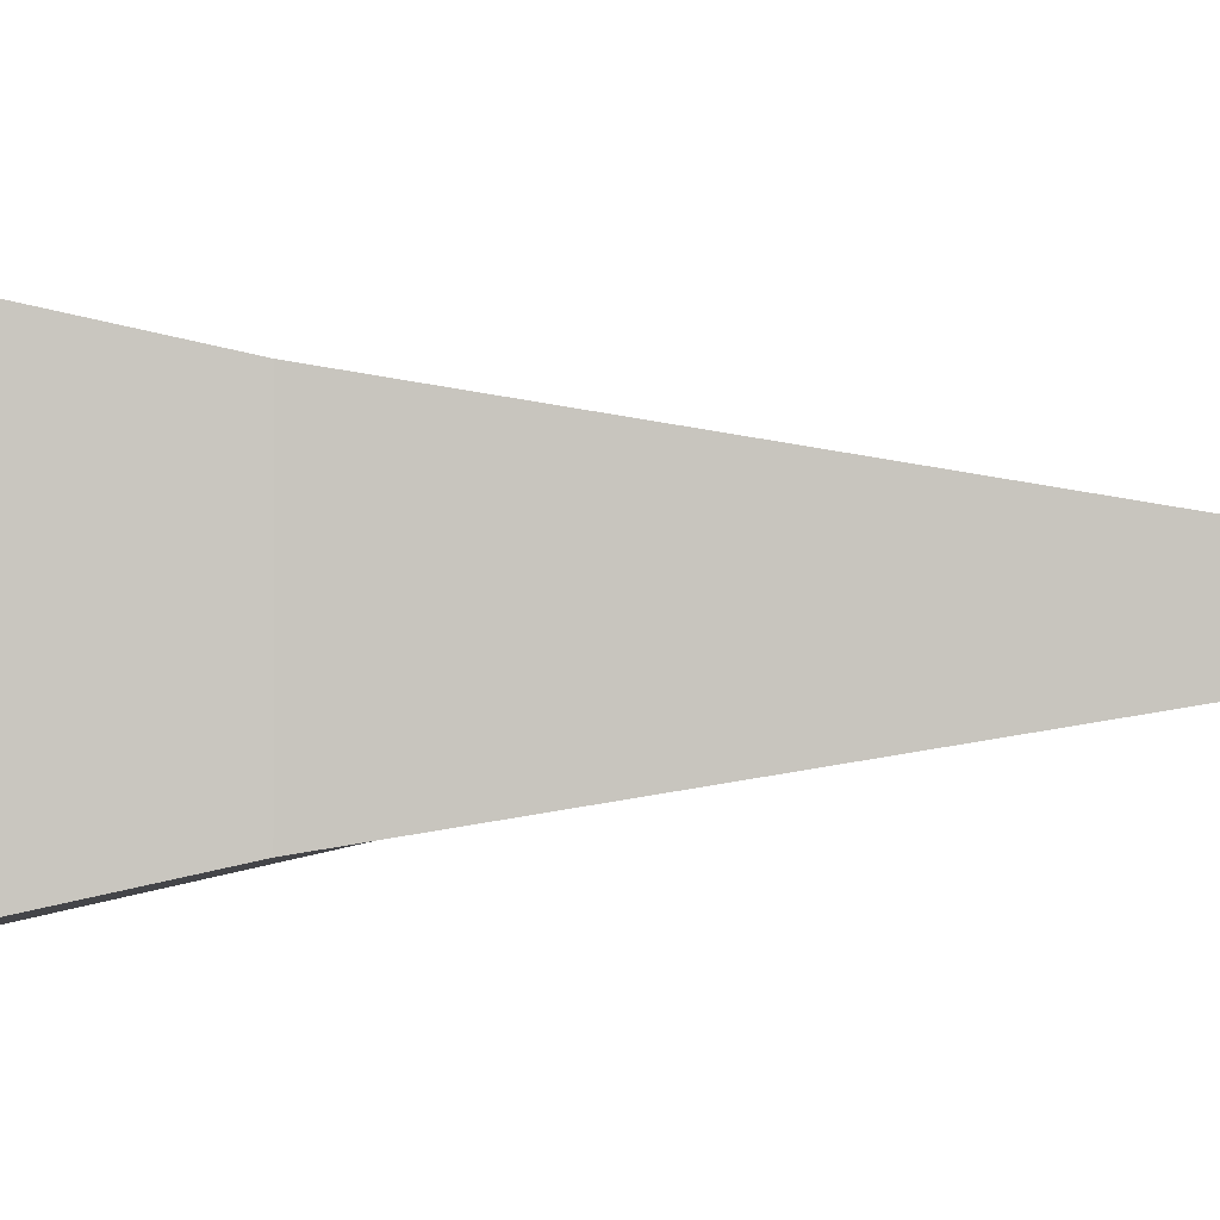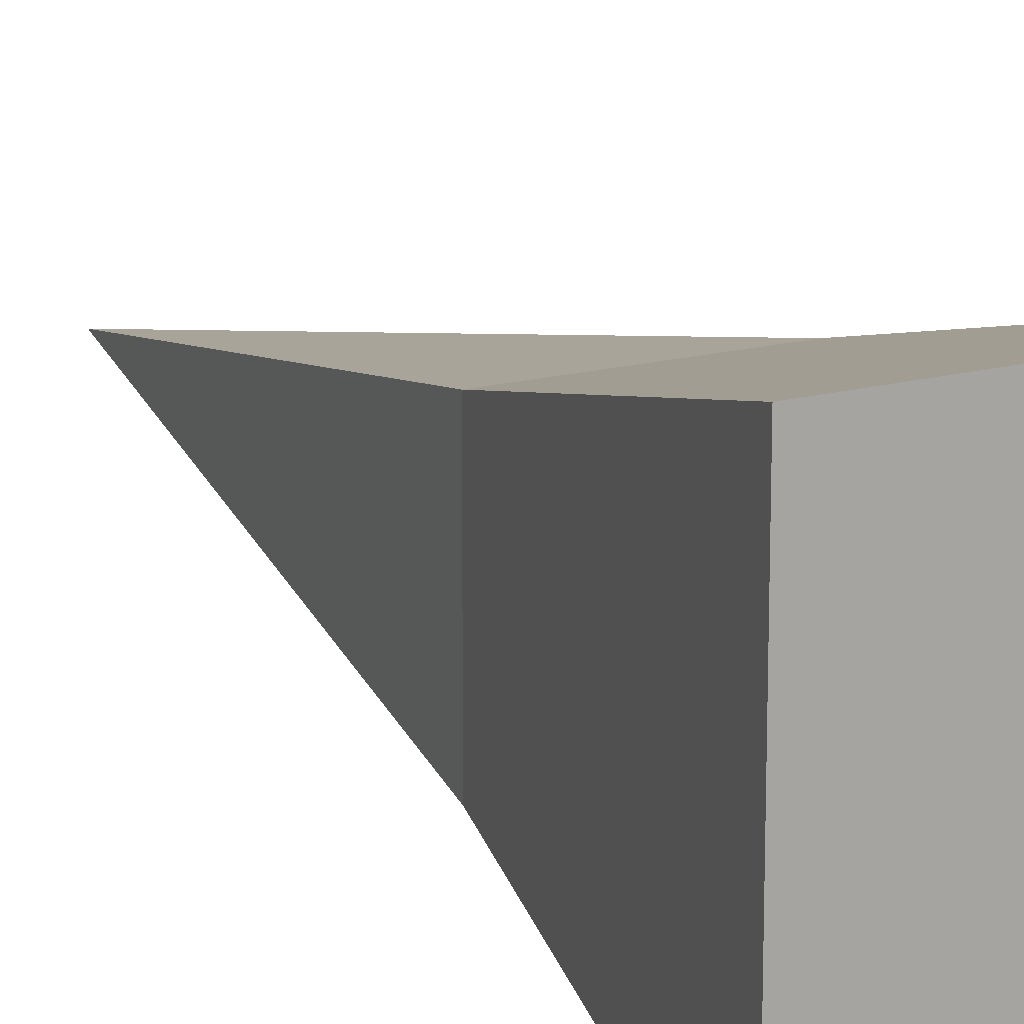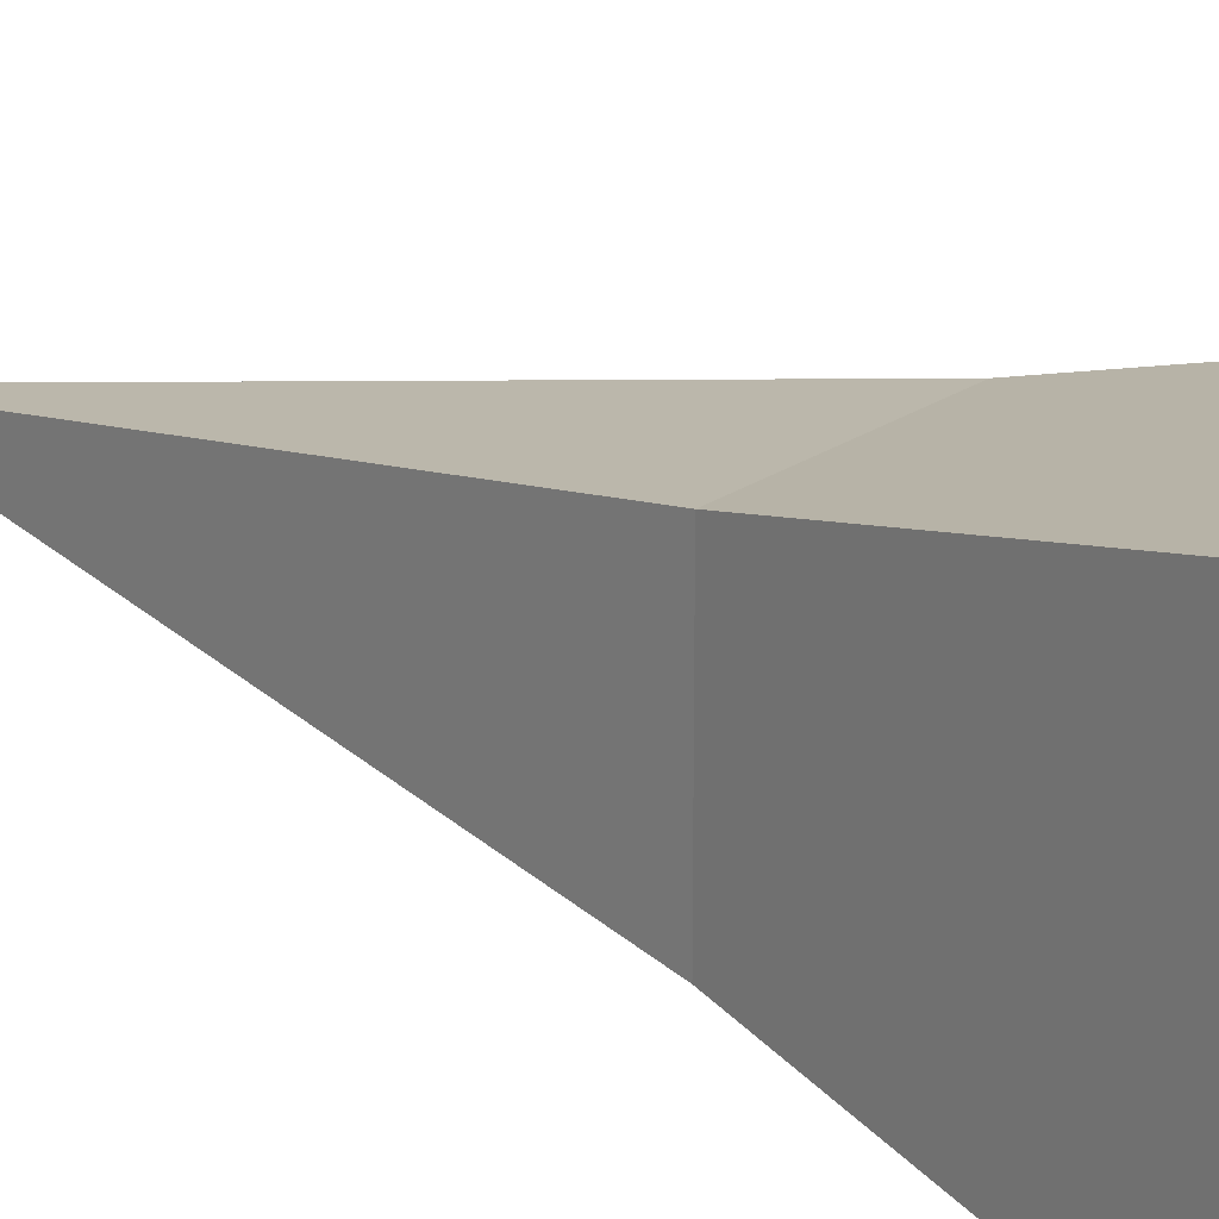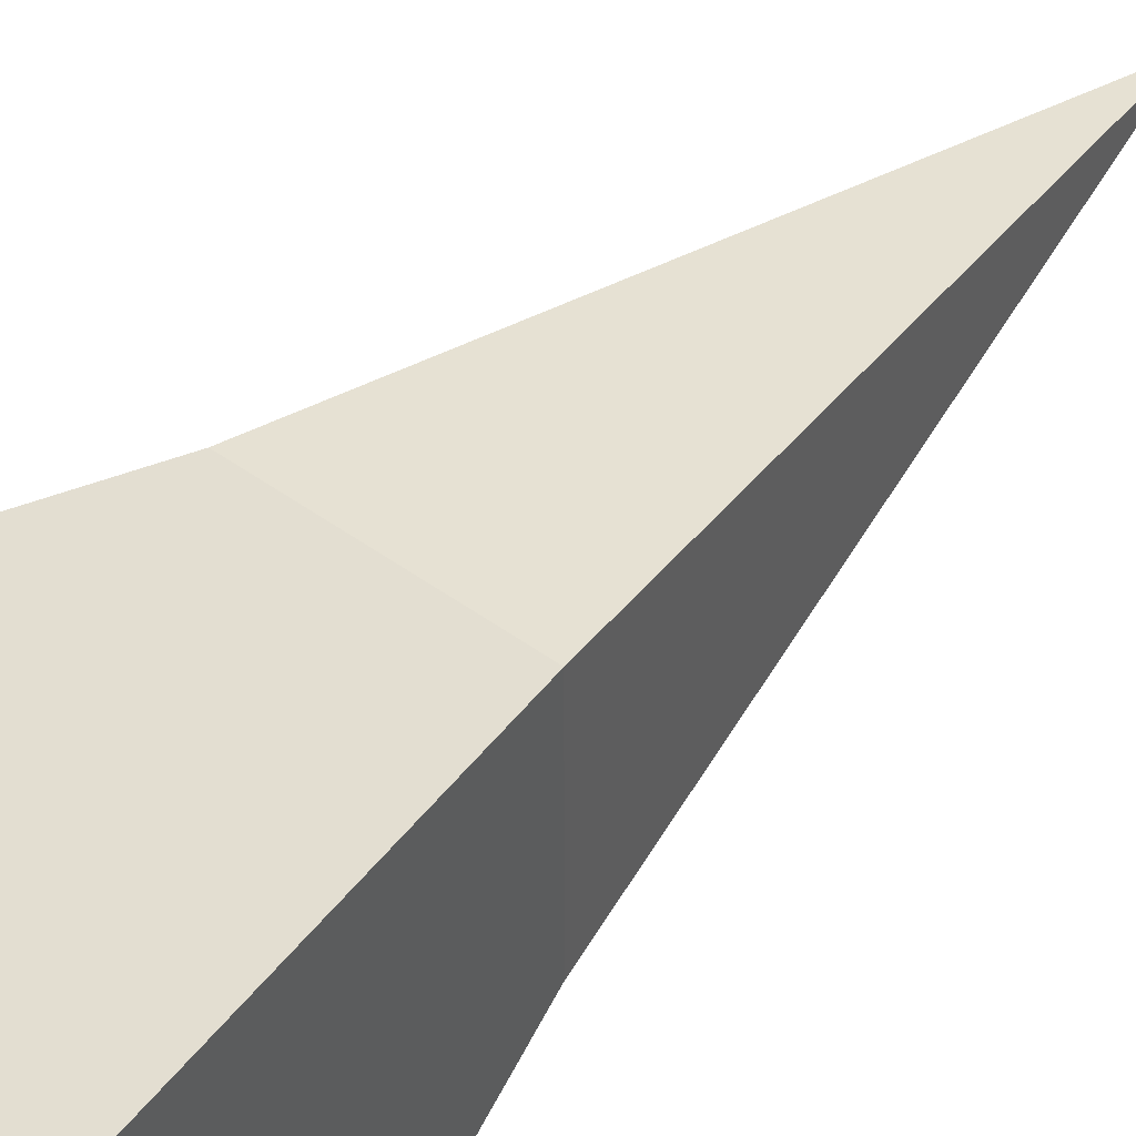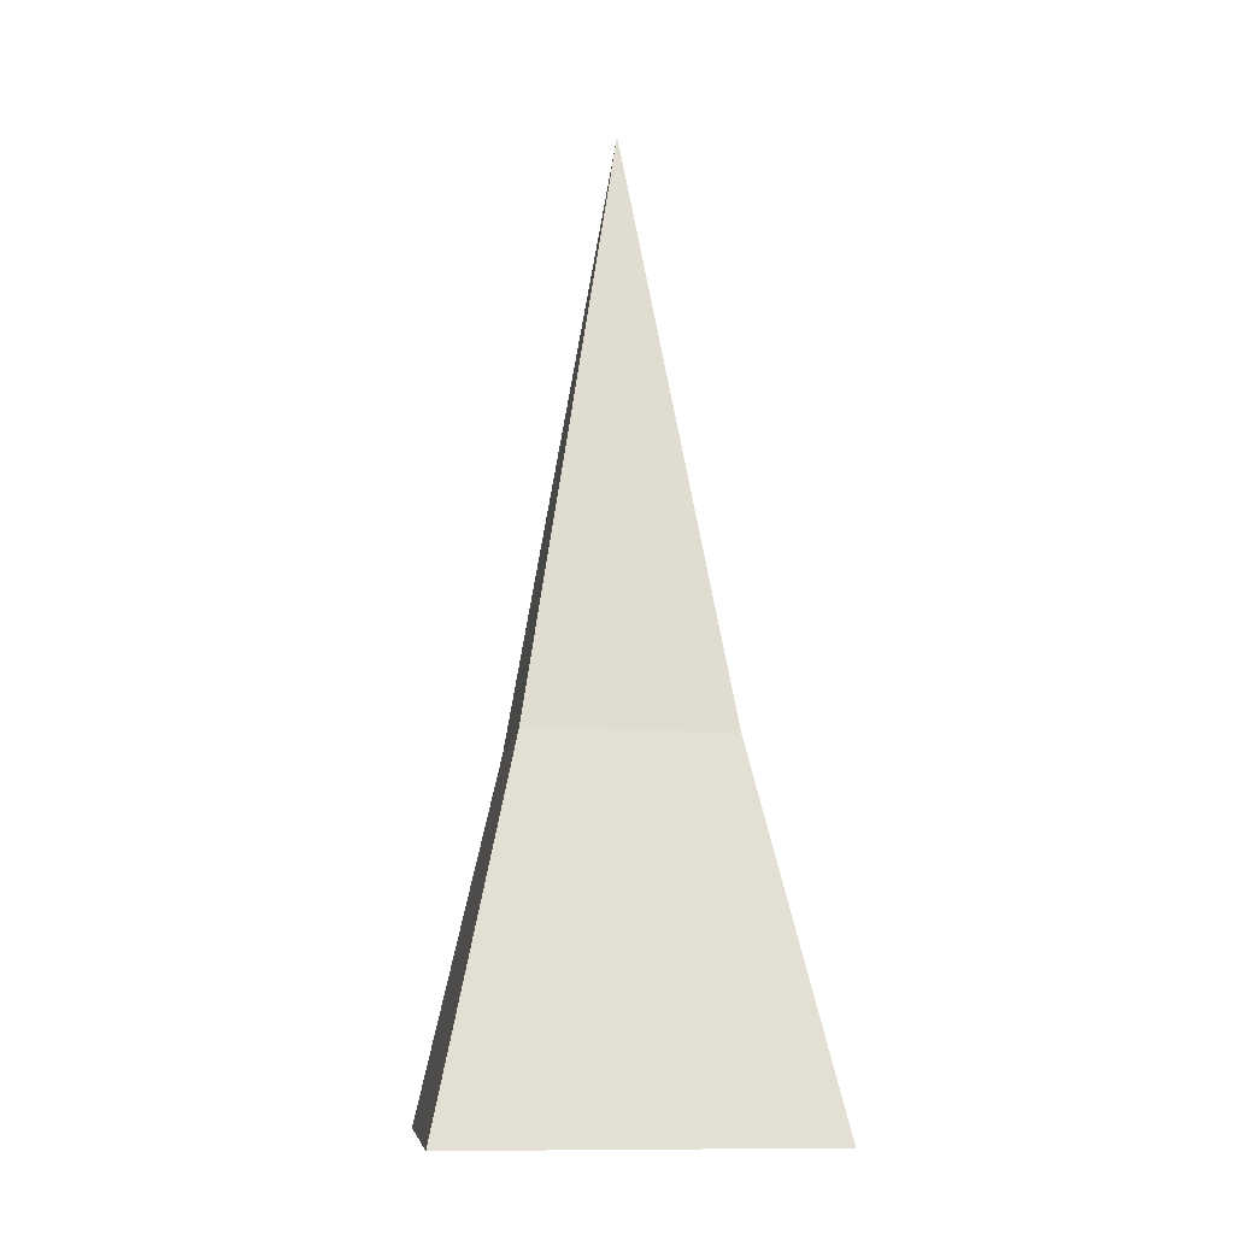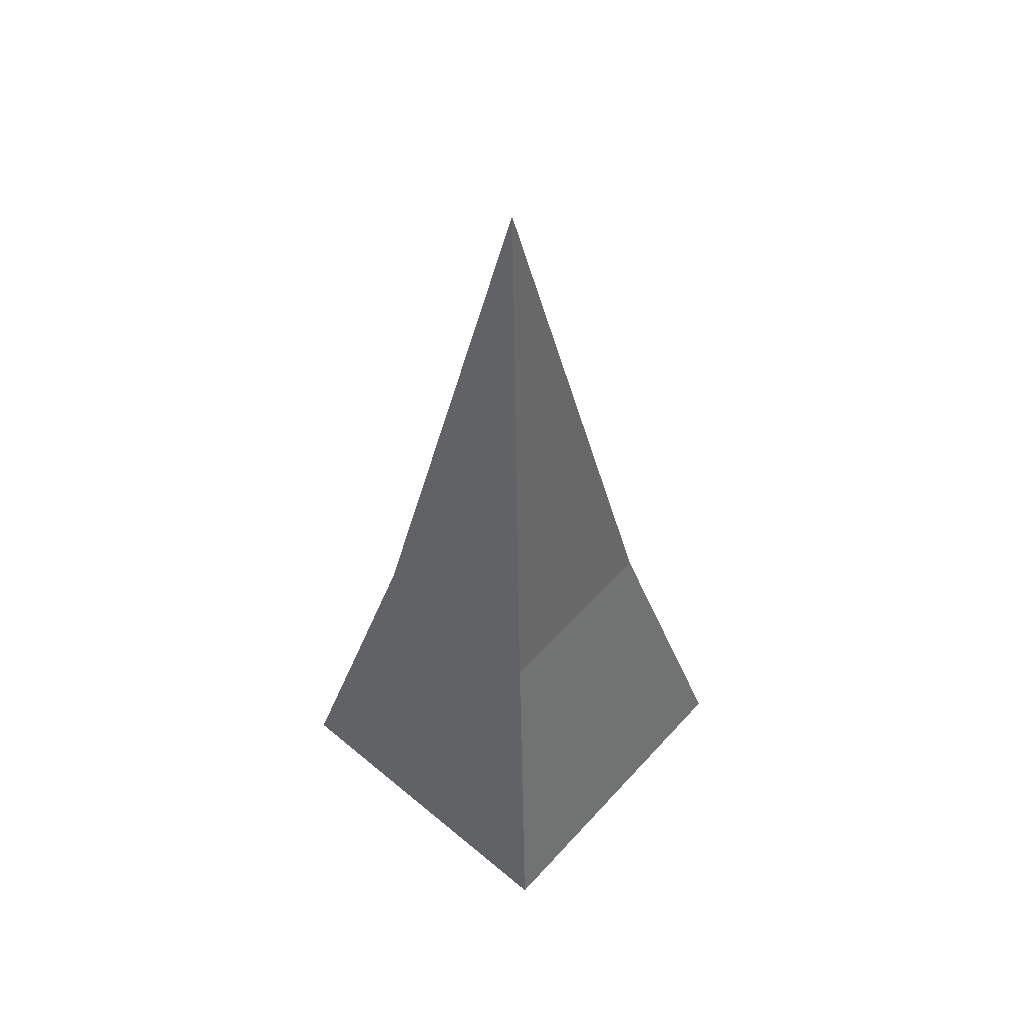
<metadata>
{"format":"obj","ext":"obj","renderer":"f3d","projection":"perspective","resolution":1024,"background":"white","views":[{"elev":-0.6,"azim":99.5,"up":"+Z"},{"elev":15.3,"azim":-31.4,"up":"+Z"},{"elev":21.1,"azim":-51.9,"up":"+Z"},{"elev":45.2,"azim":40.4,"up":"+Z"},{"elev":-10.0,"azim":83.0,"up":"+Y"},{"elev":55.2,"azim":-48.7,"up":"+Y"}]}
</metadata>
<code>
o pyramid
v 0 0.75 0
v 0.07812 0.2812 0.07812
v 0.07812 0.2812 -0.07812
v -0.07812 0.2812 0.07812
v -0.07812 0.2812 -0.07812
v 0.1406 0 0.1406
v -0.1406 0 0.1406
v 0.1406 0 -0.1406
v -0.1406 0 -0.1406
f 8 6 7
f 8 7 9
f 3 5 1
f 5 4 1
f 2 3 1
f 4 2 1
f 6 8 3
f 6 3 2
f 7 6 2
f 7 2 4
f 9 7 4
f 9 4 5
f 8 9 5
f 8 5 3

</code>
